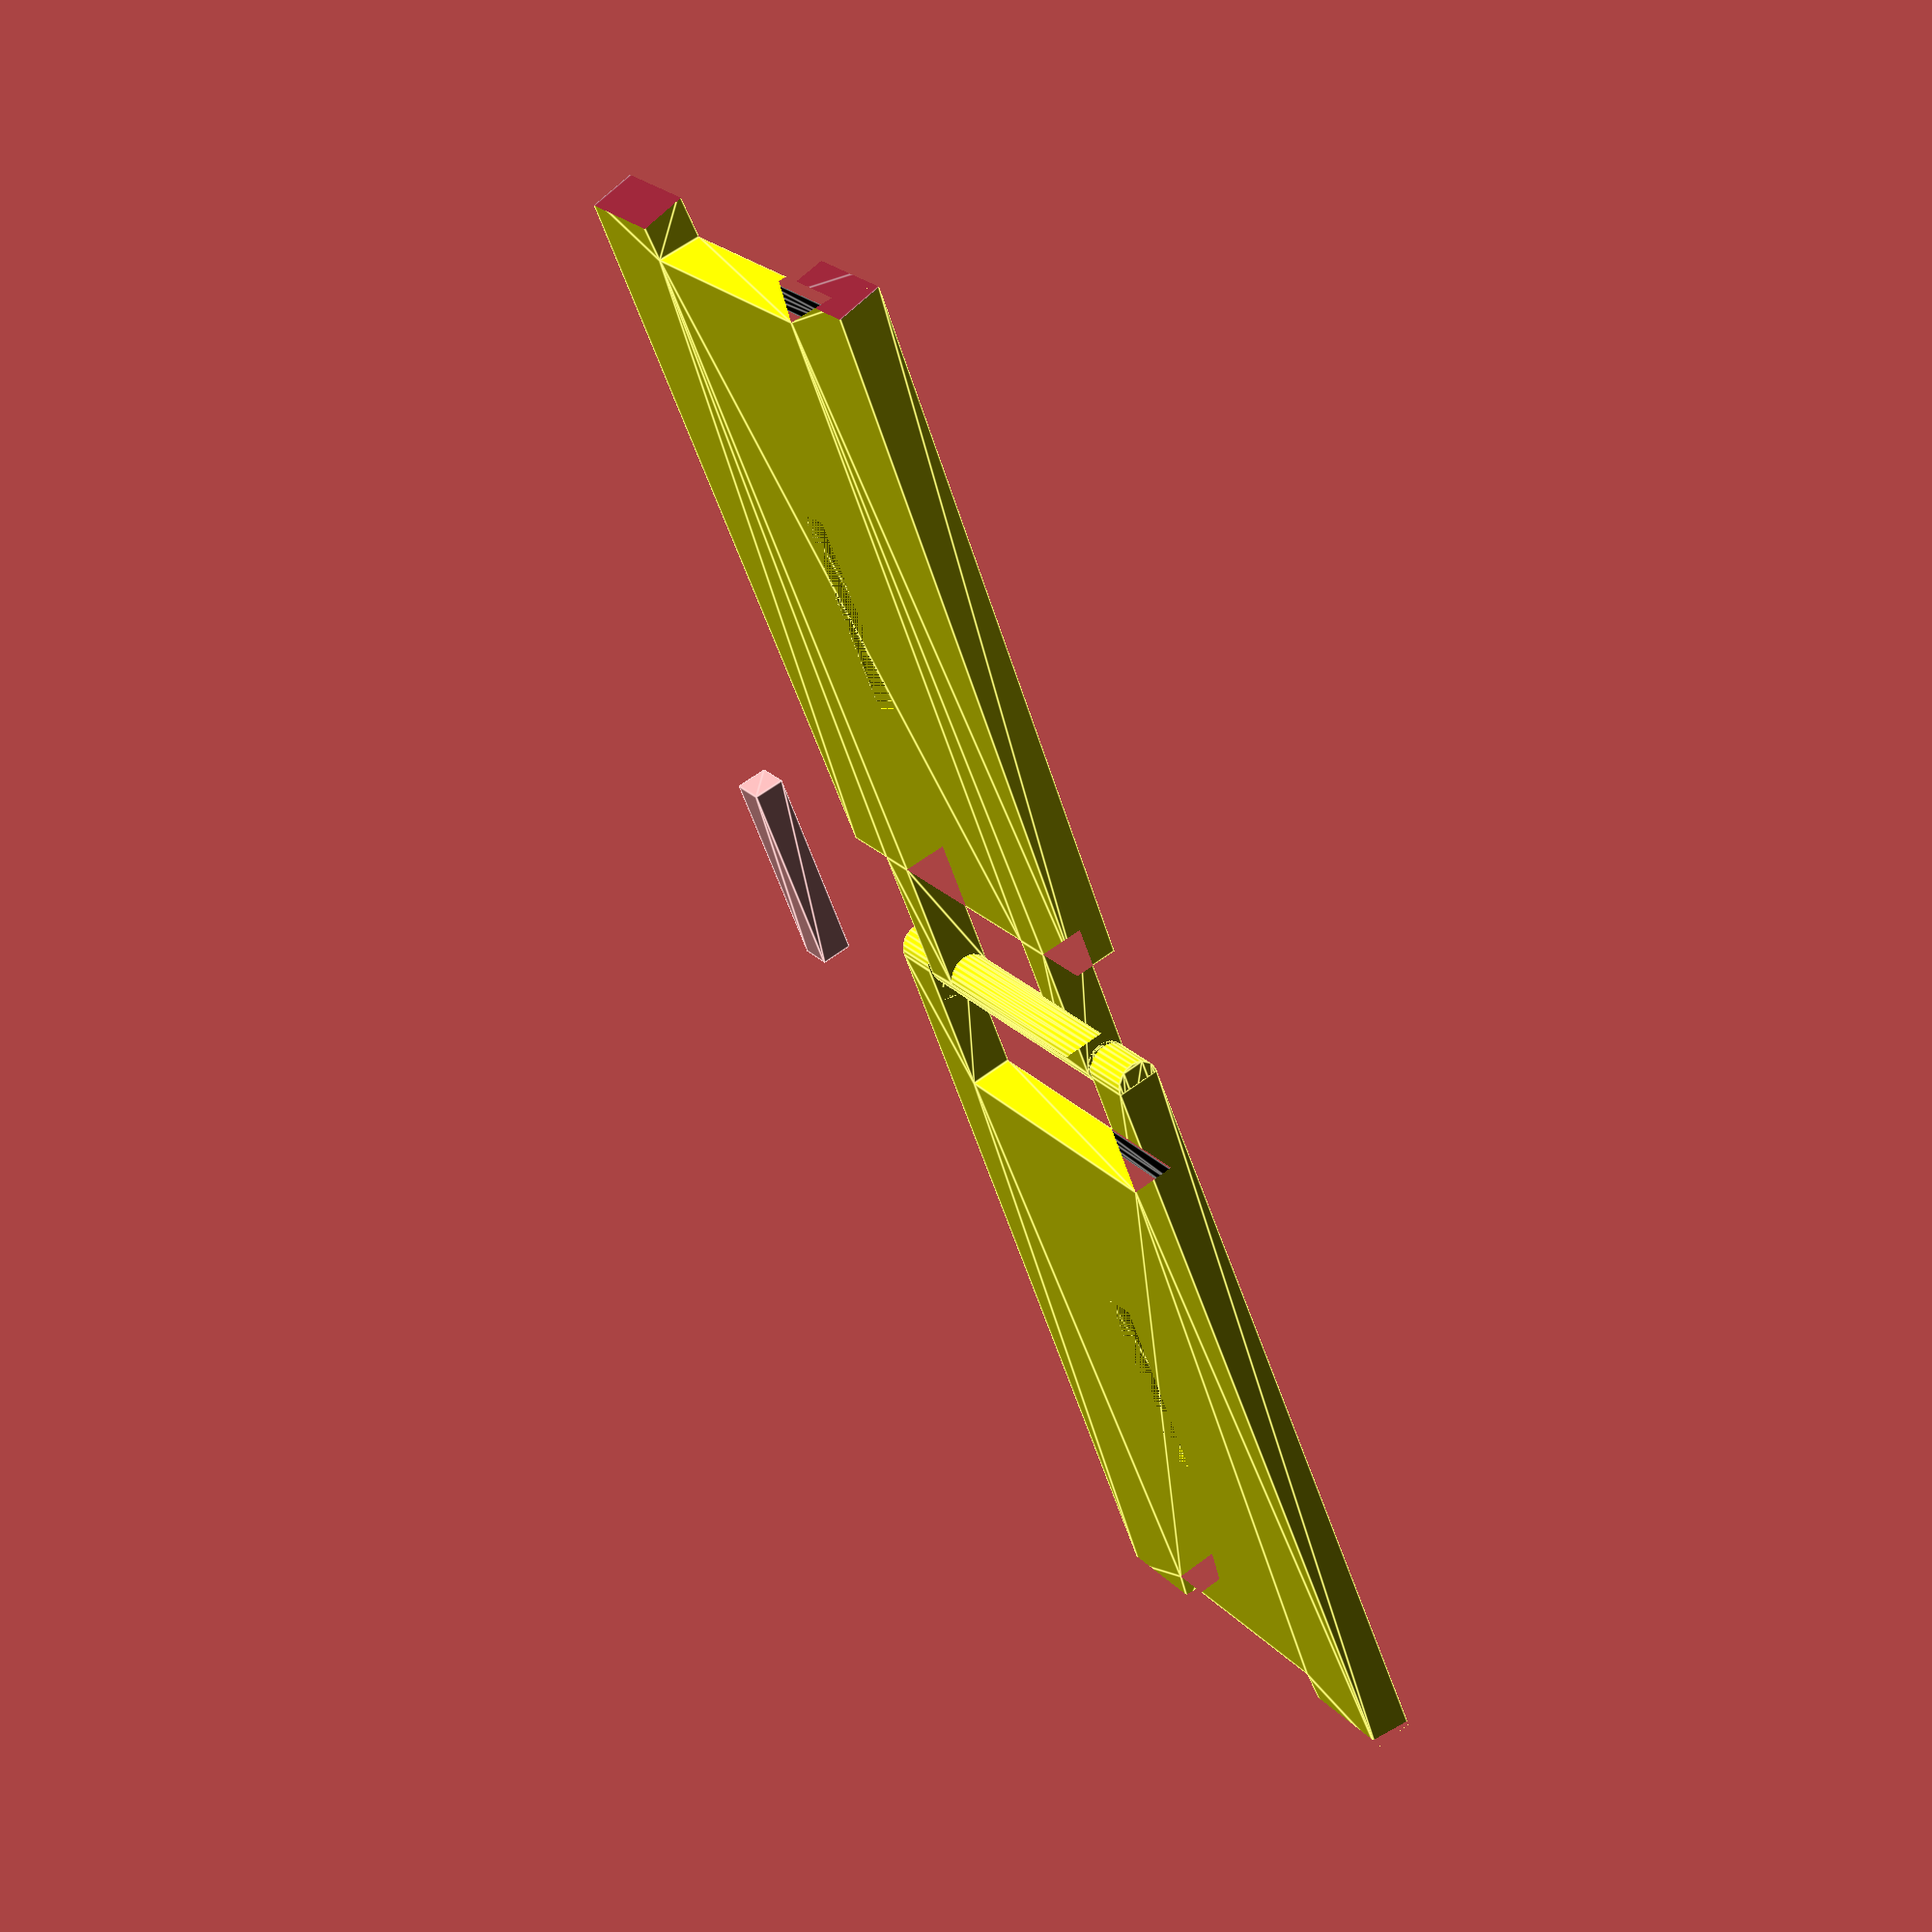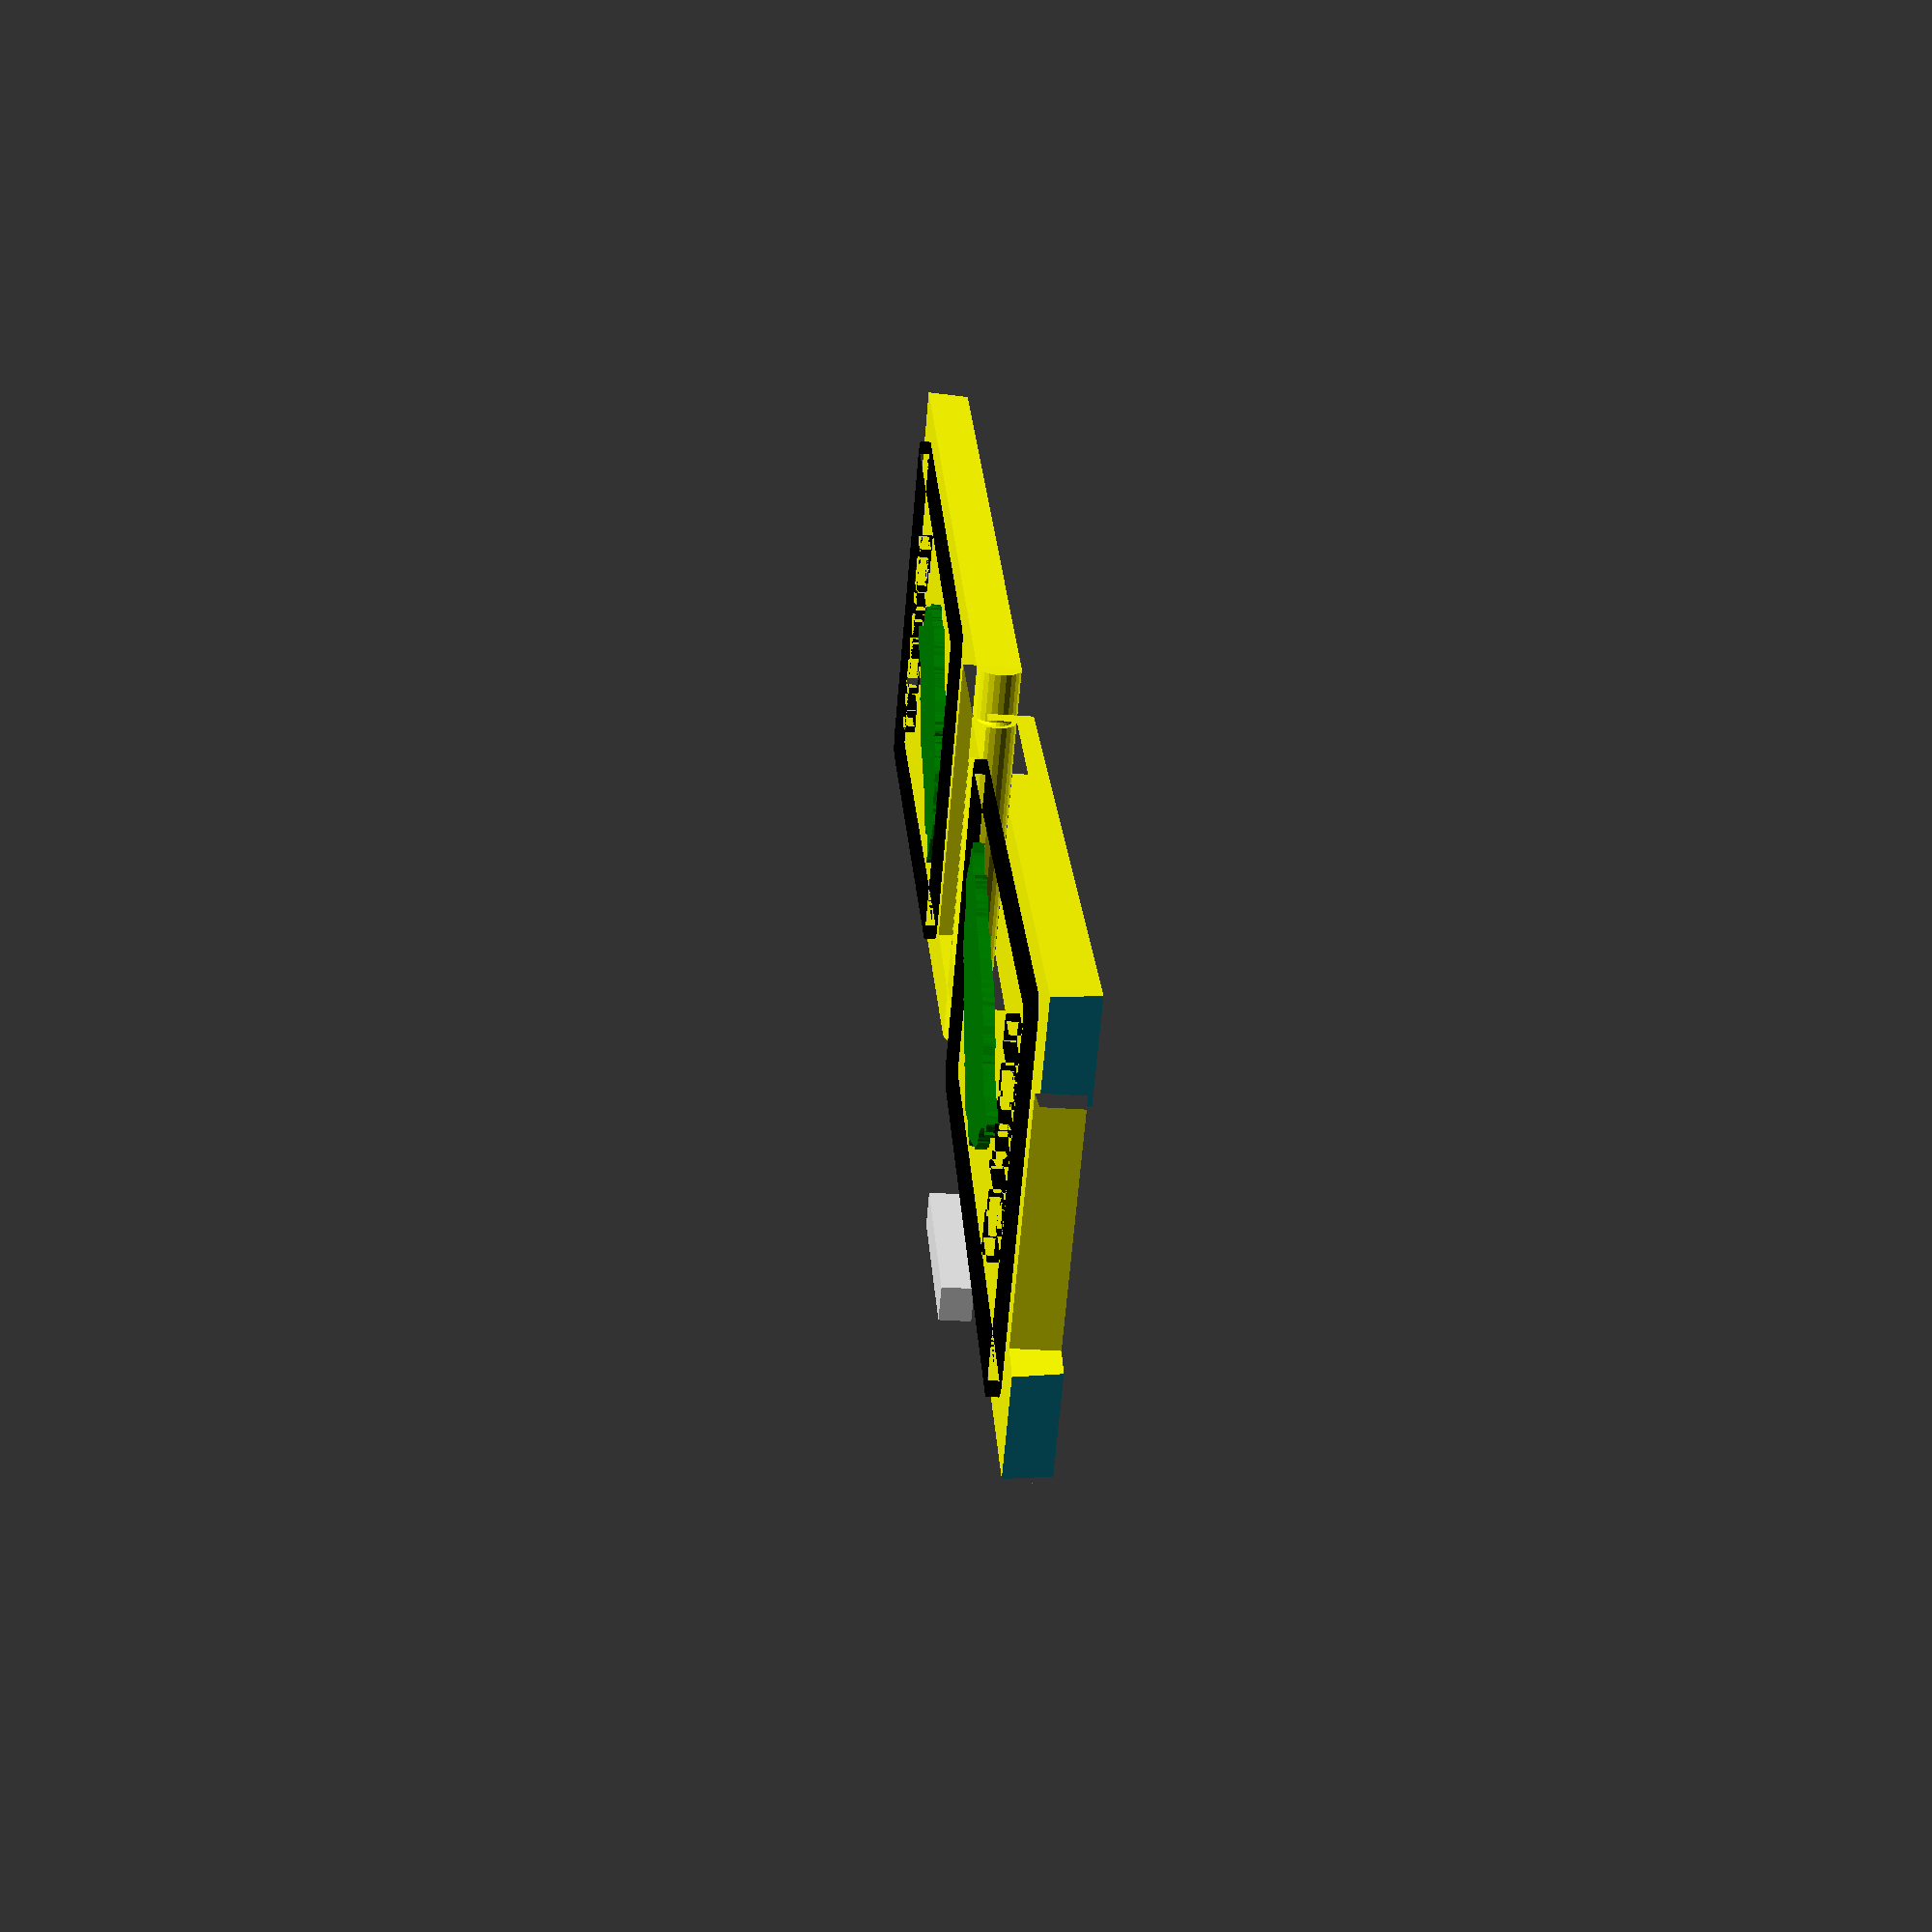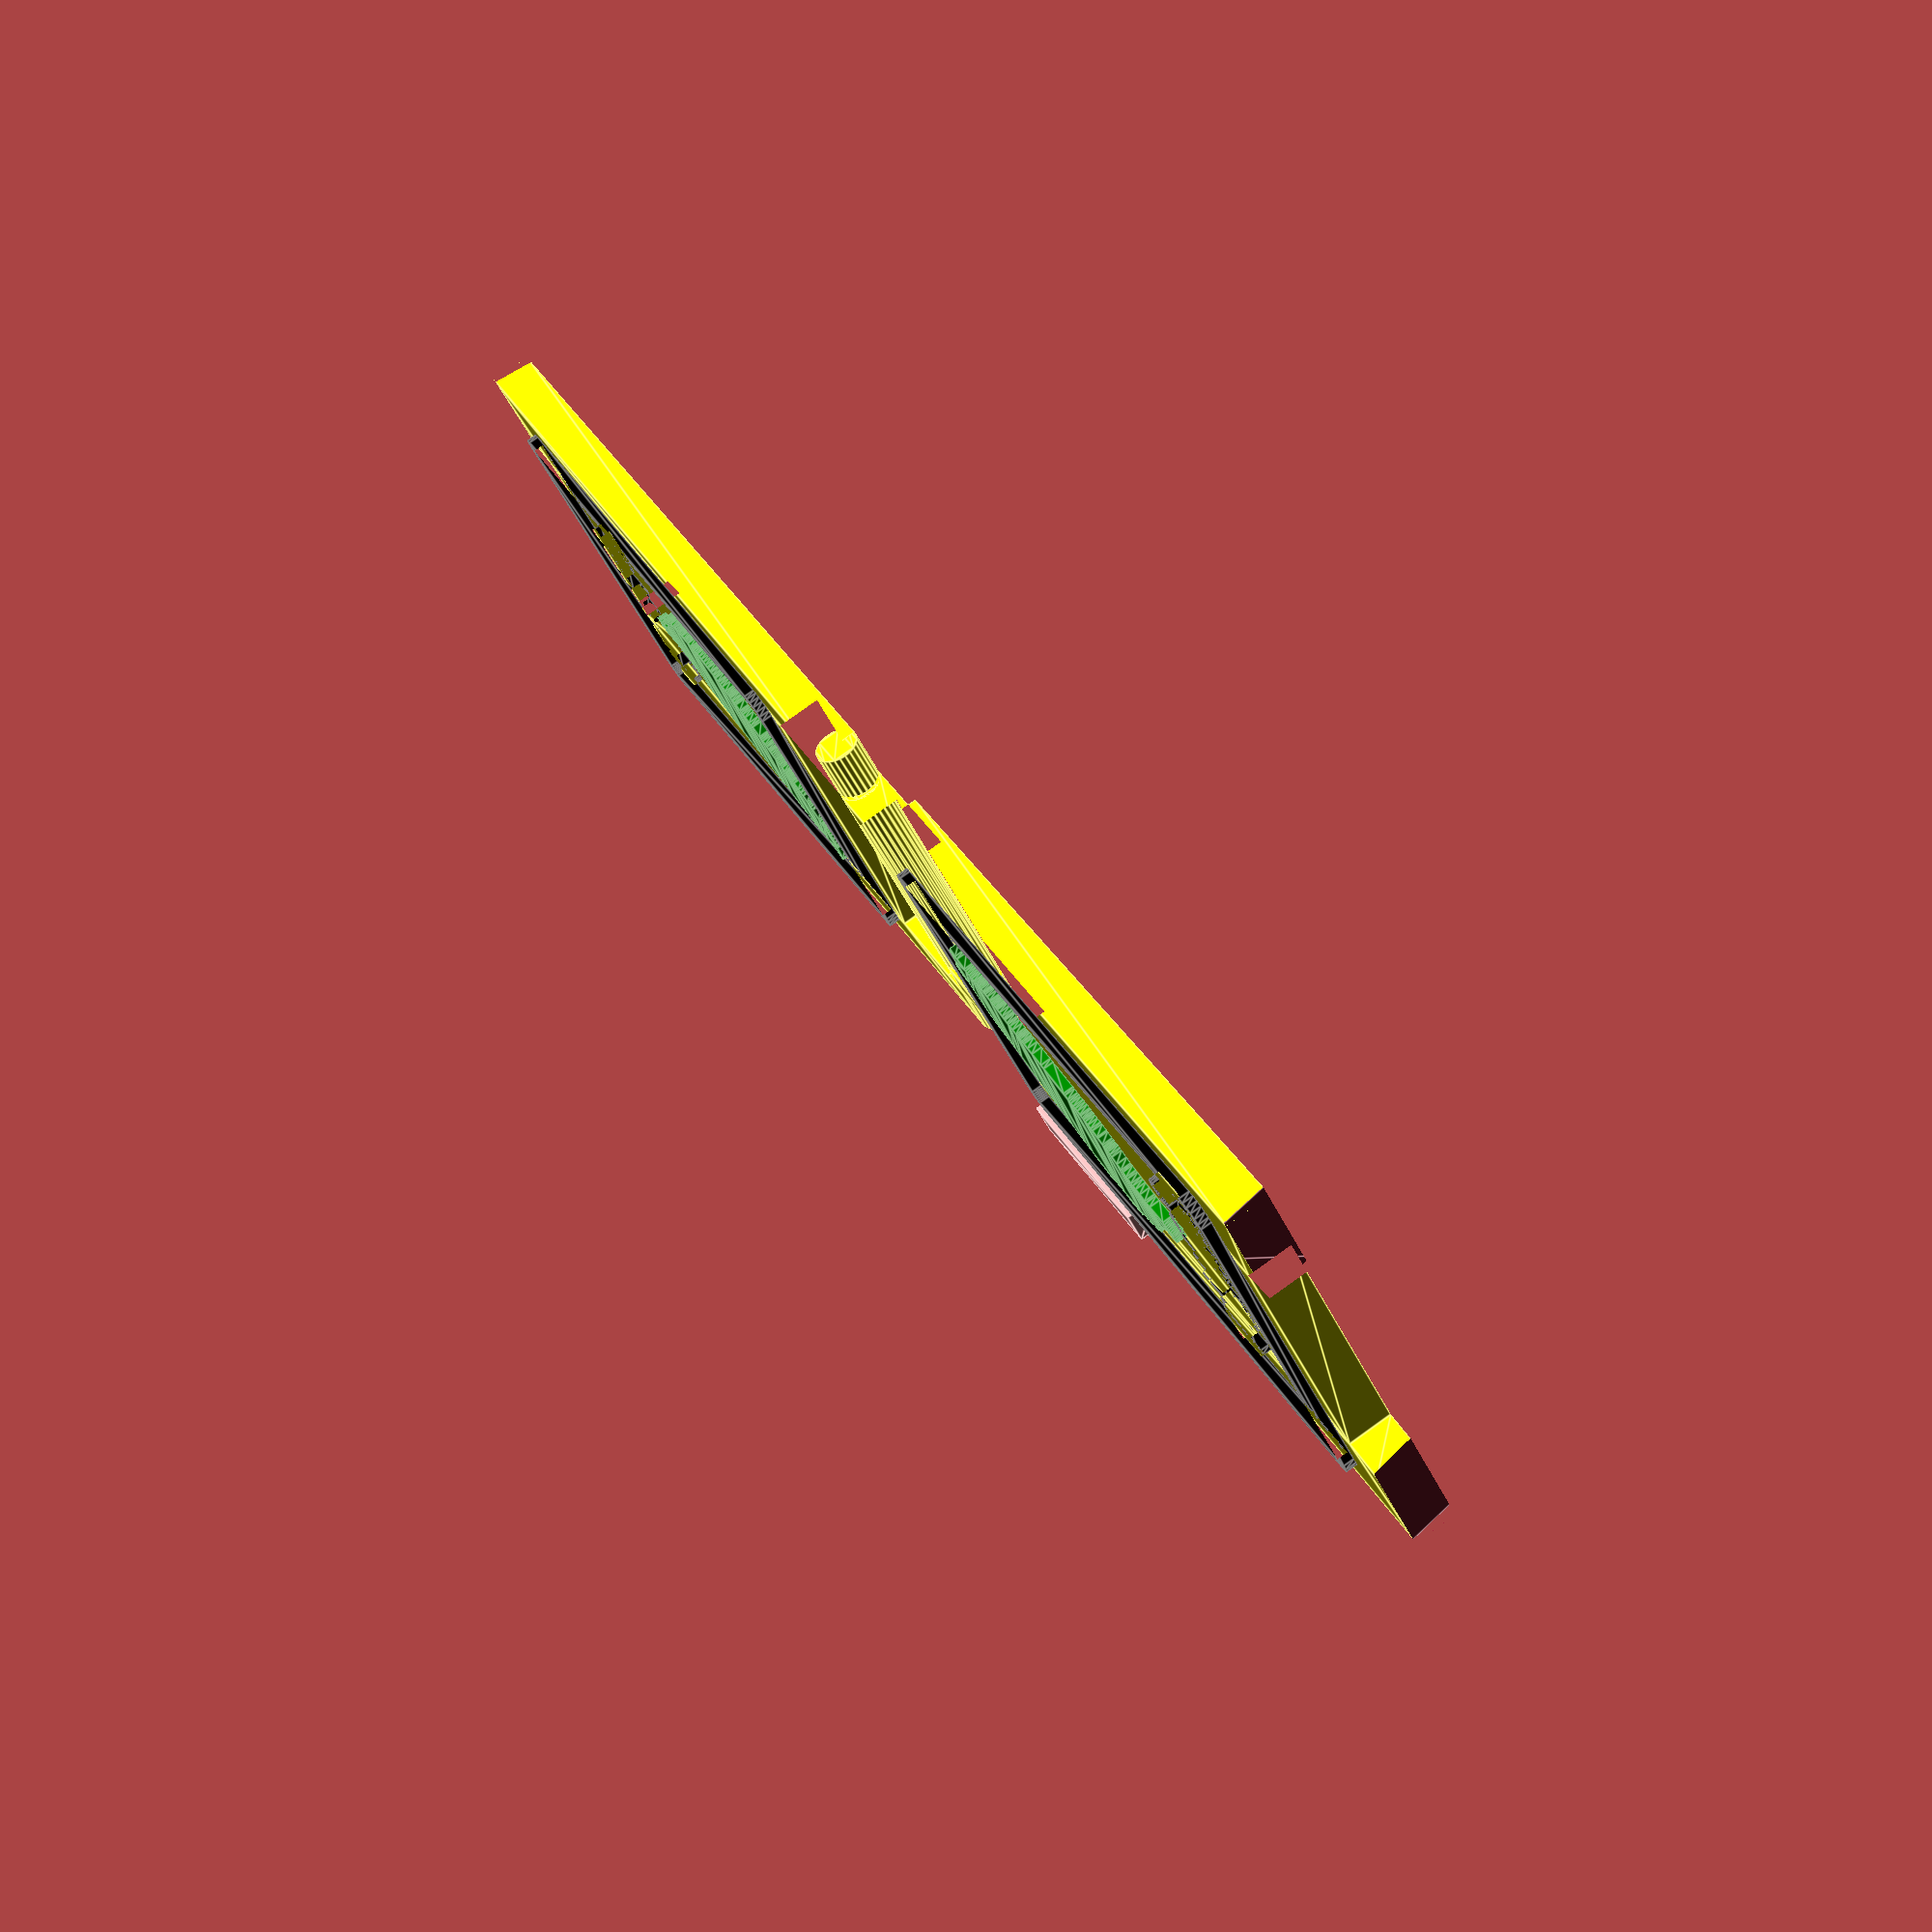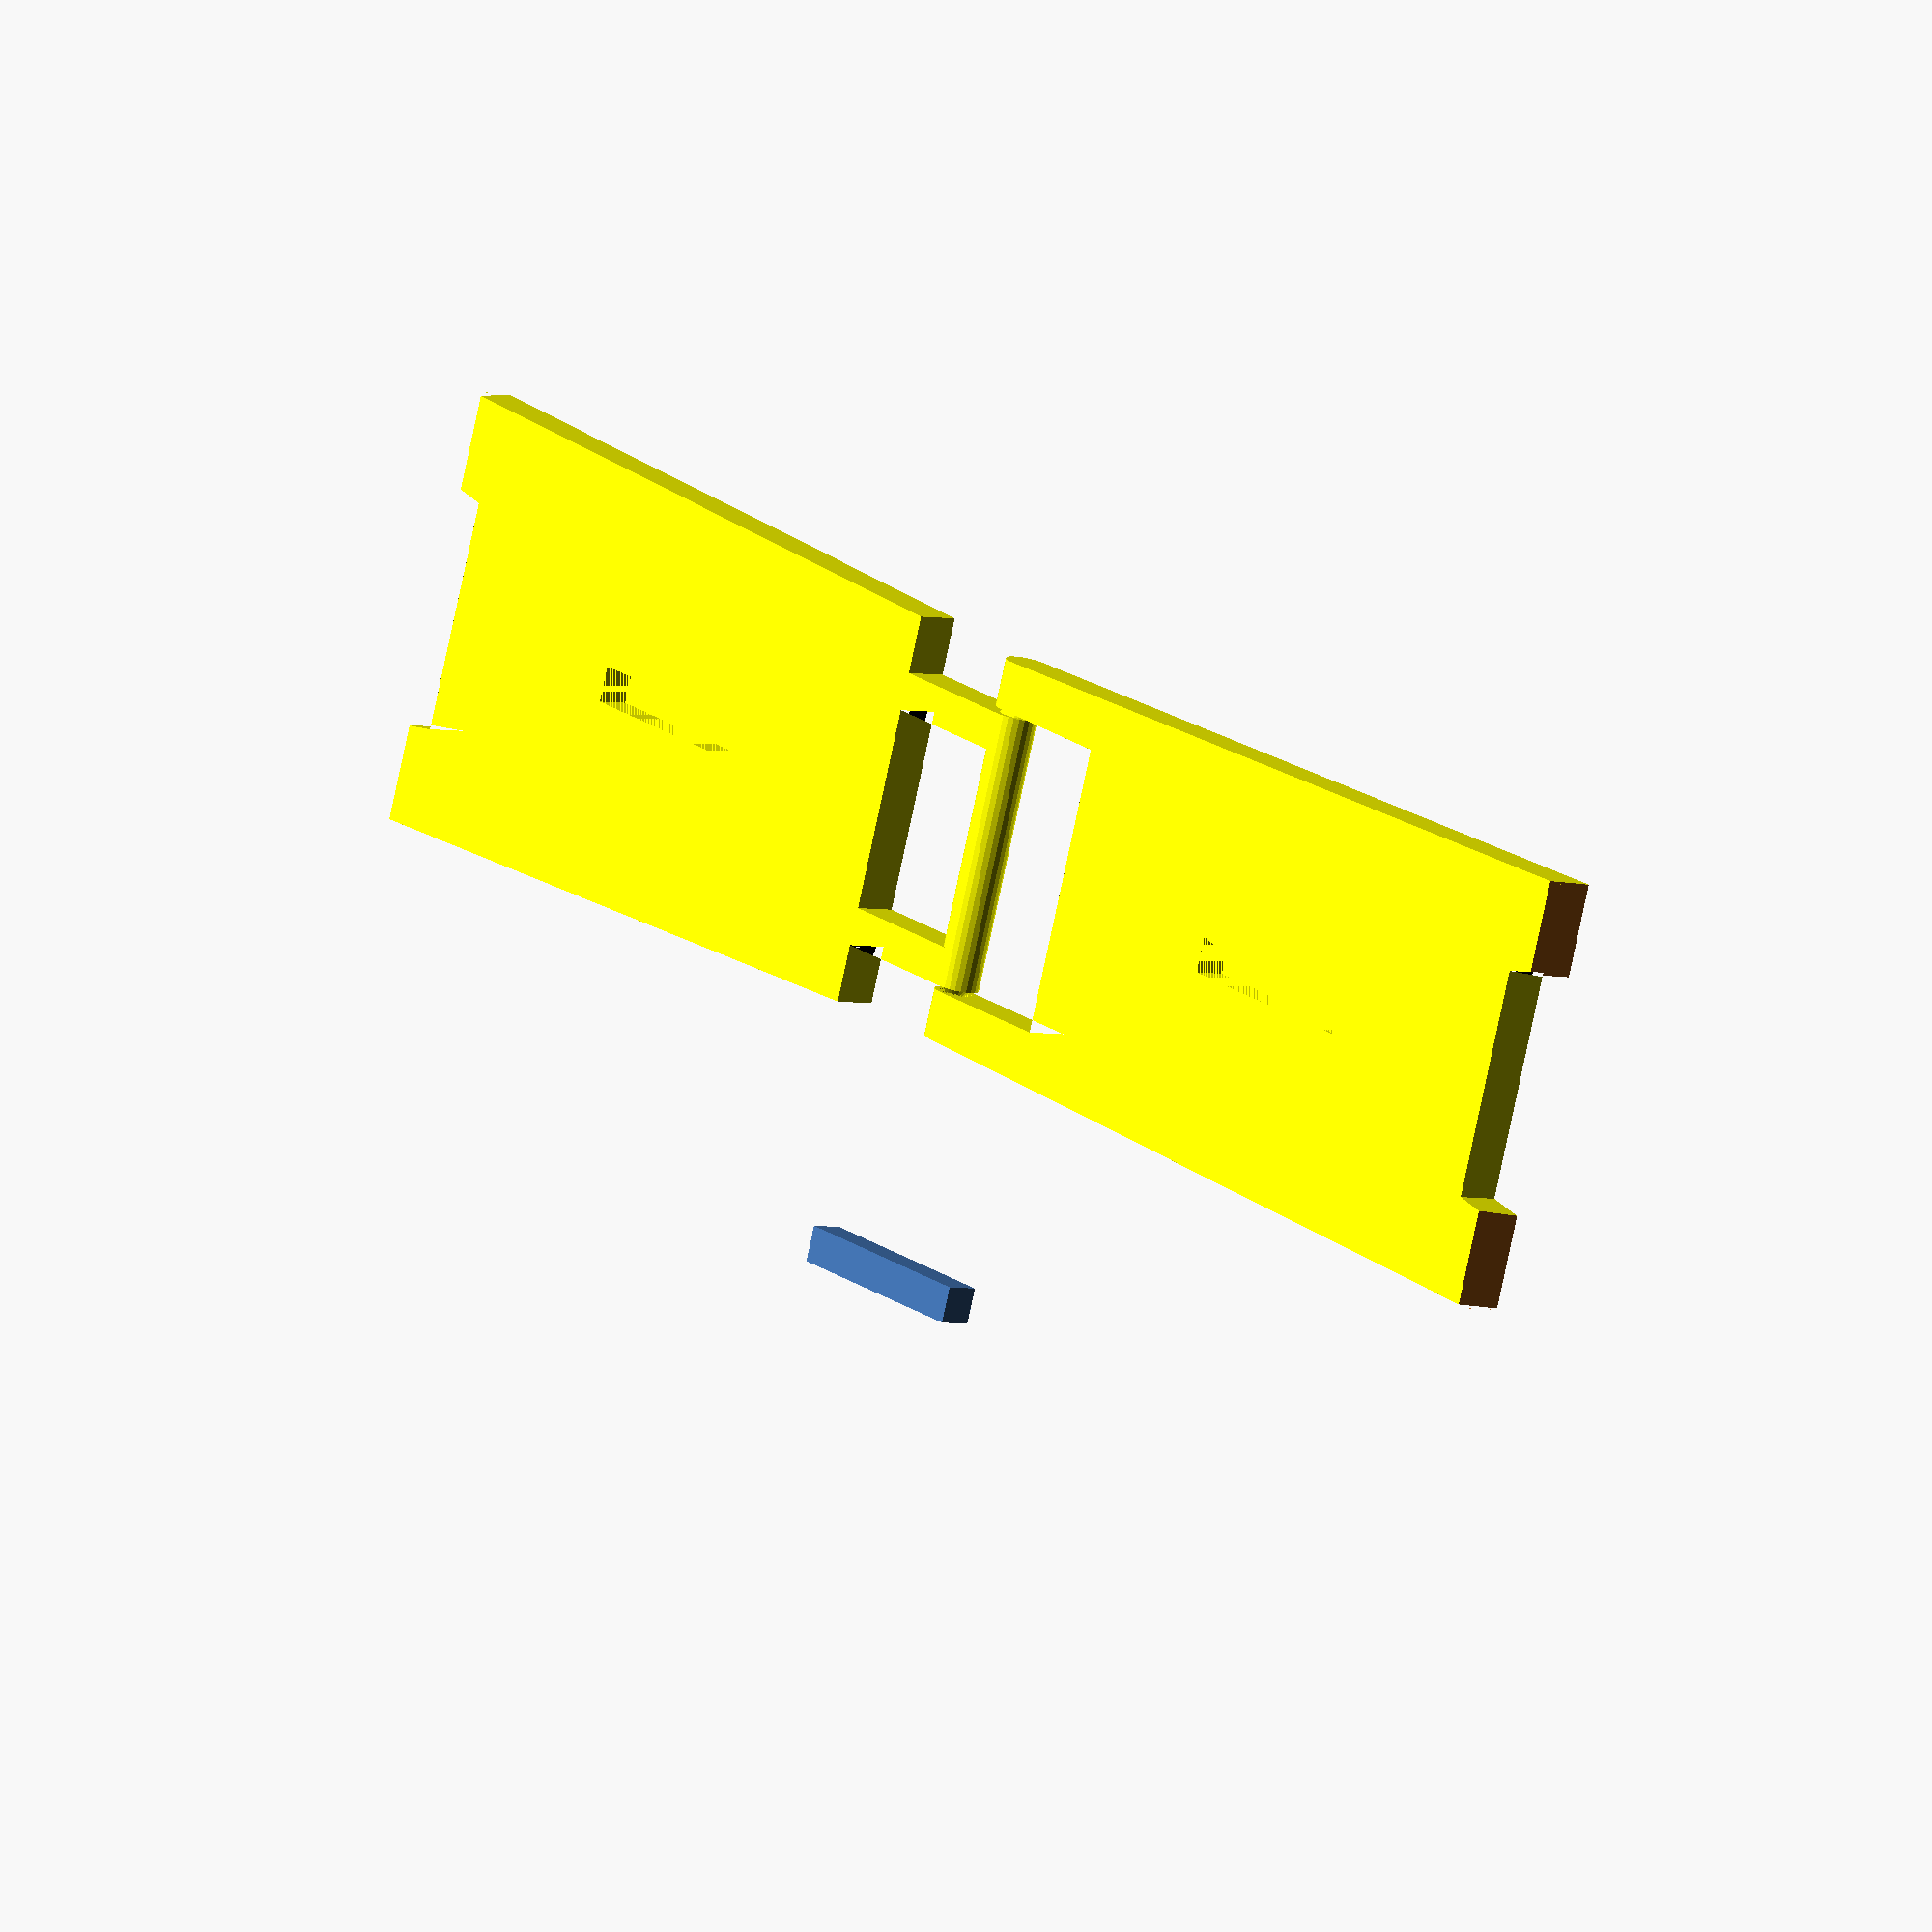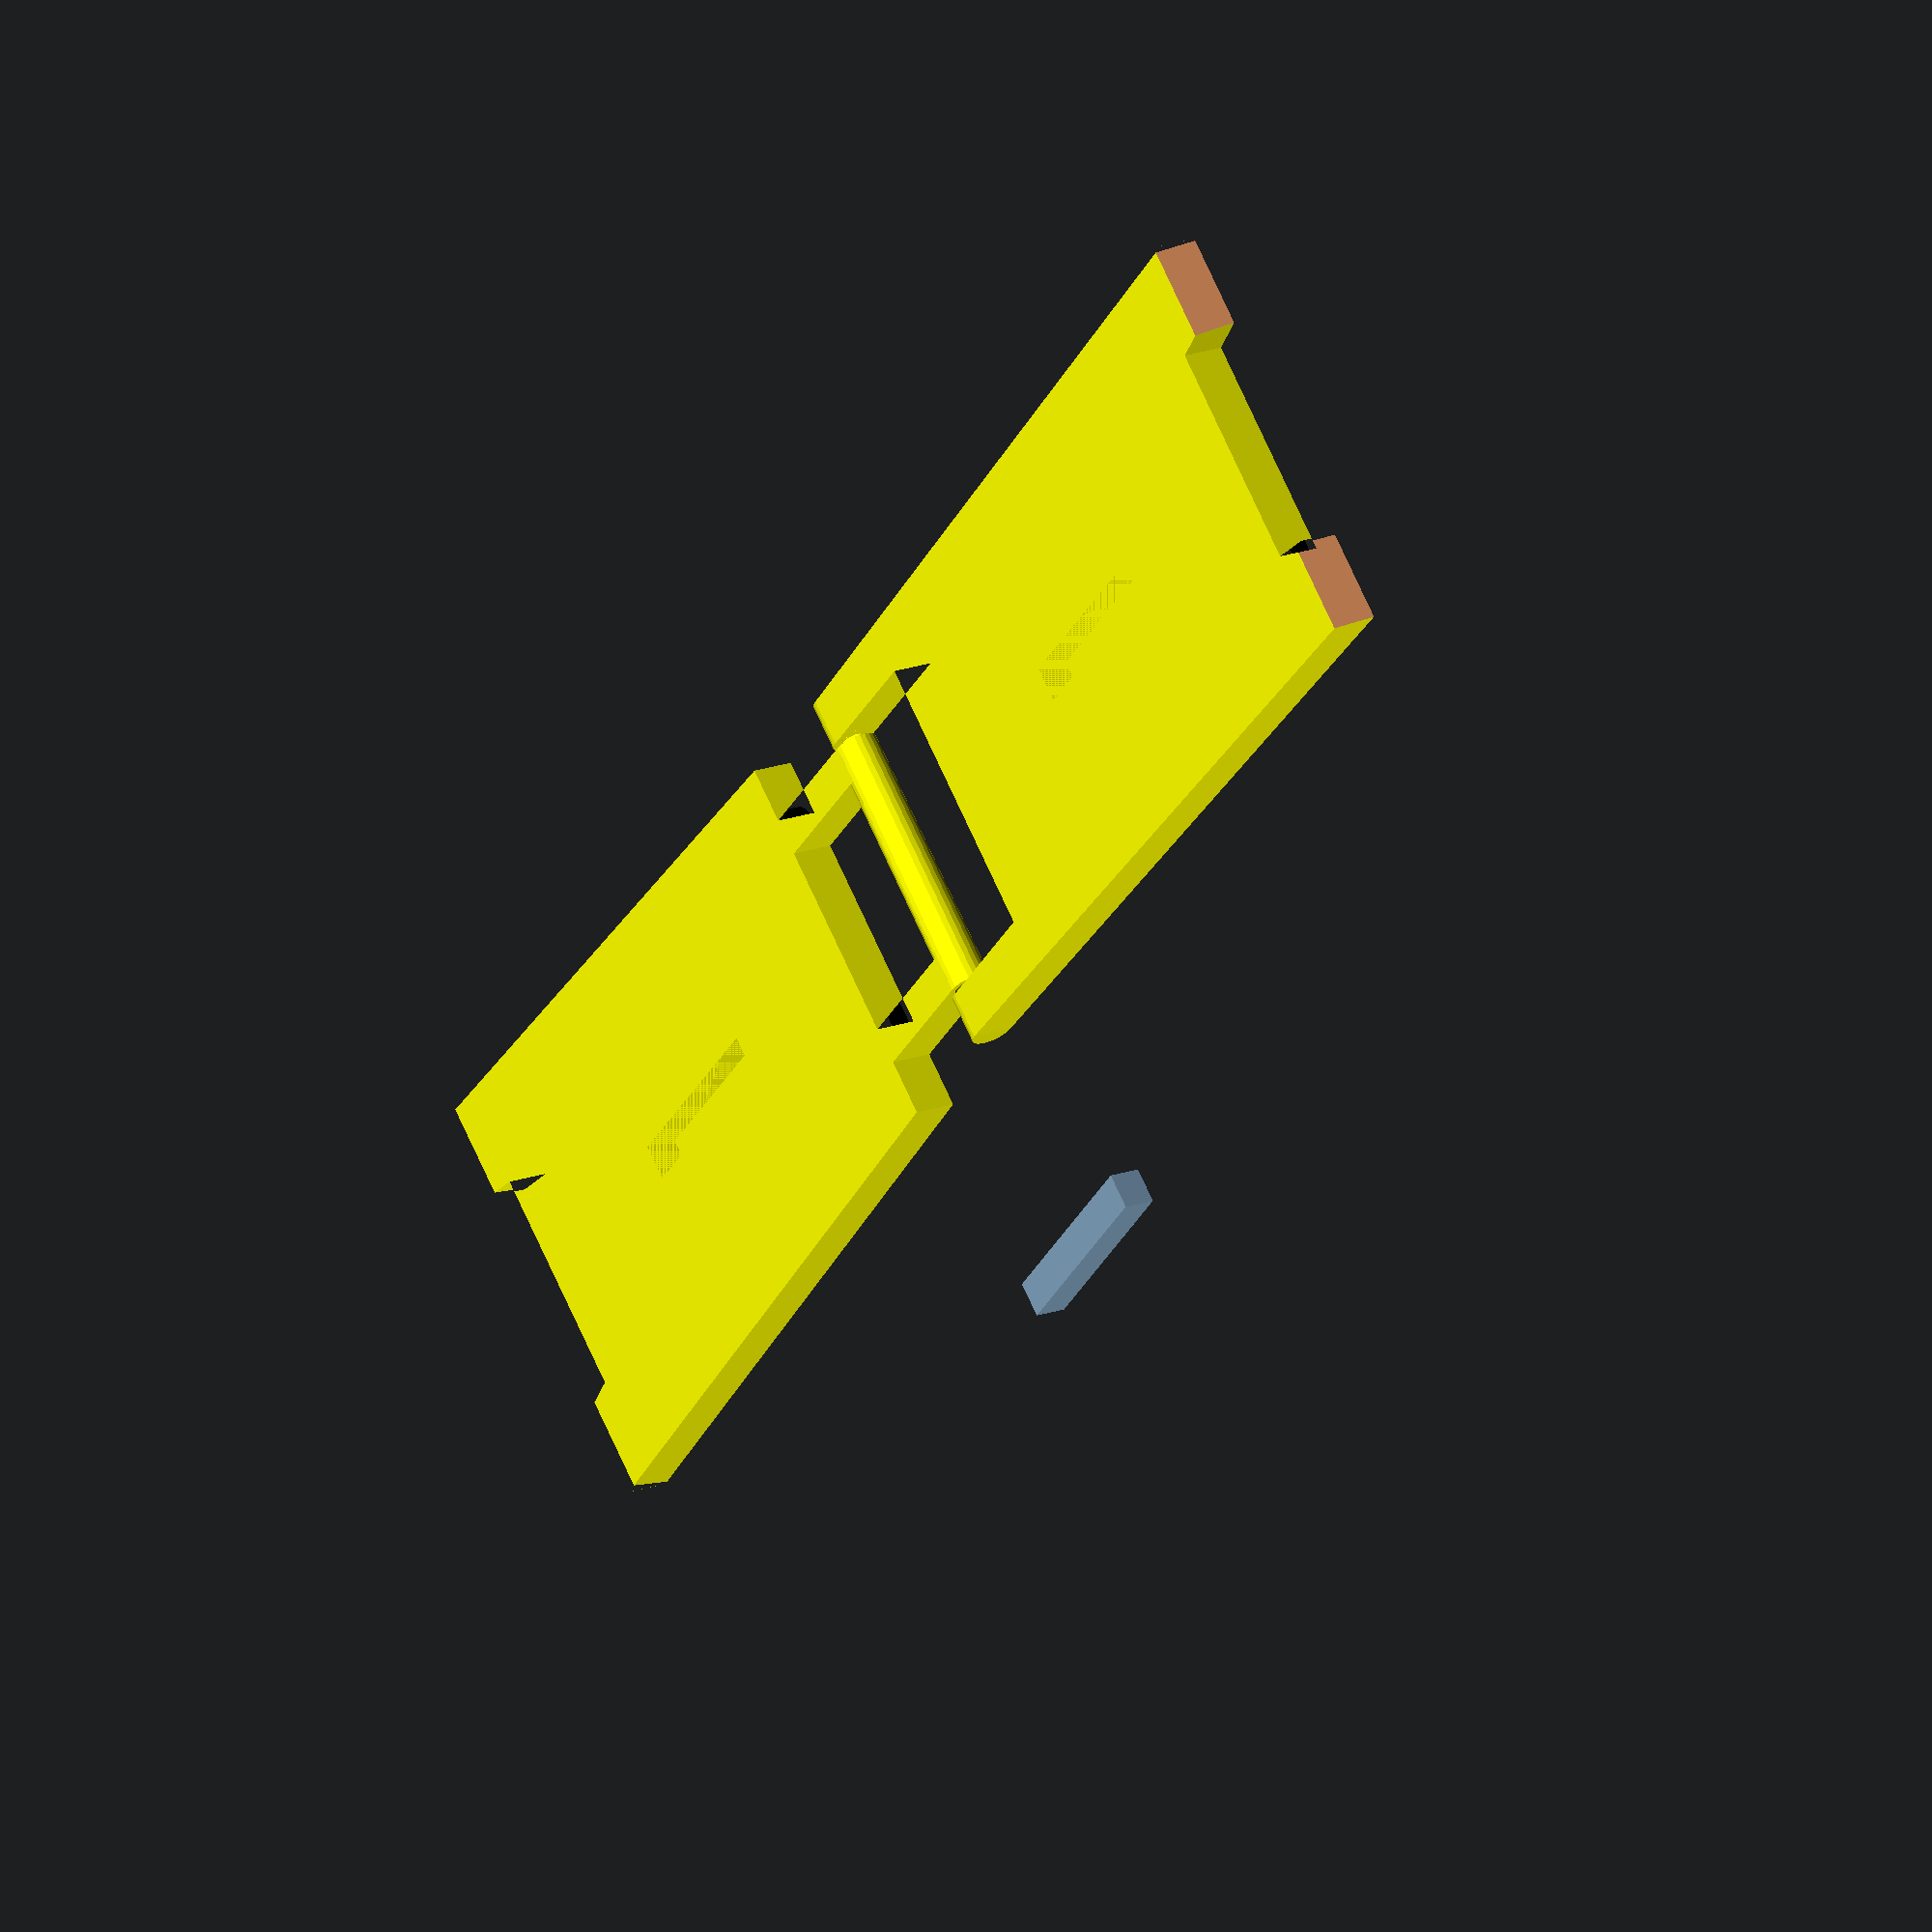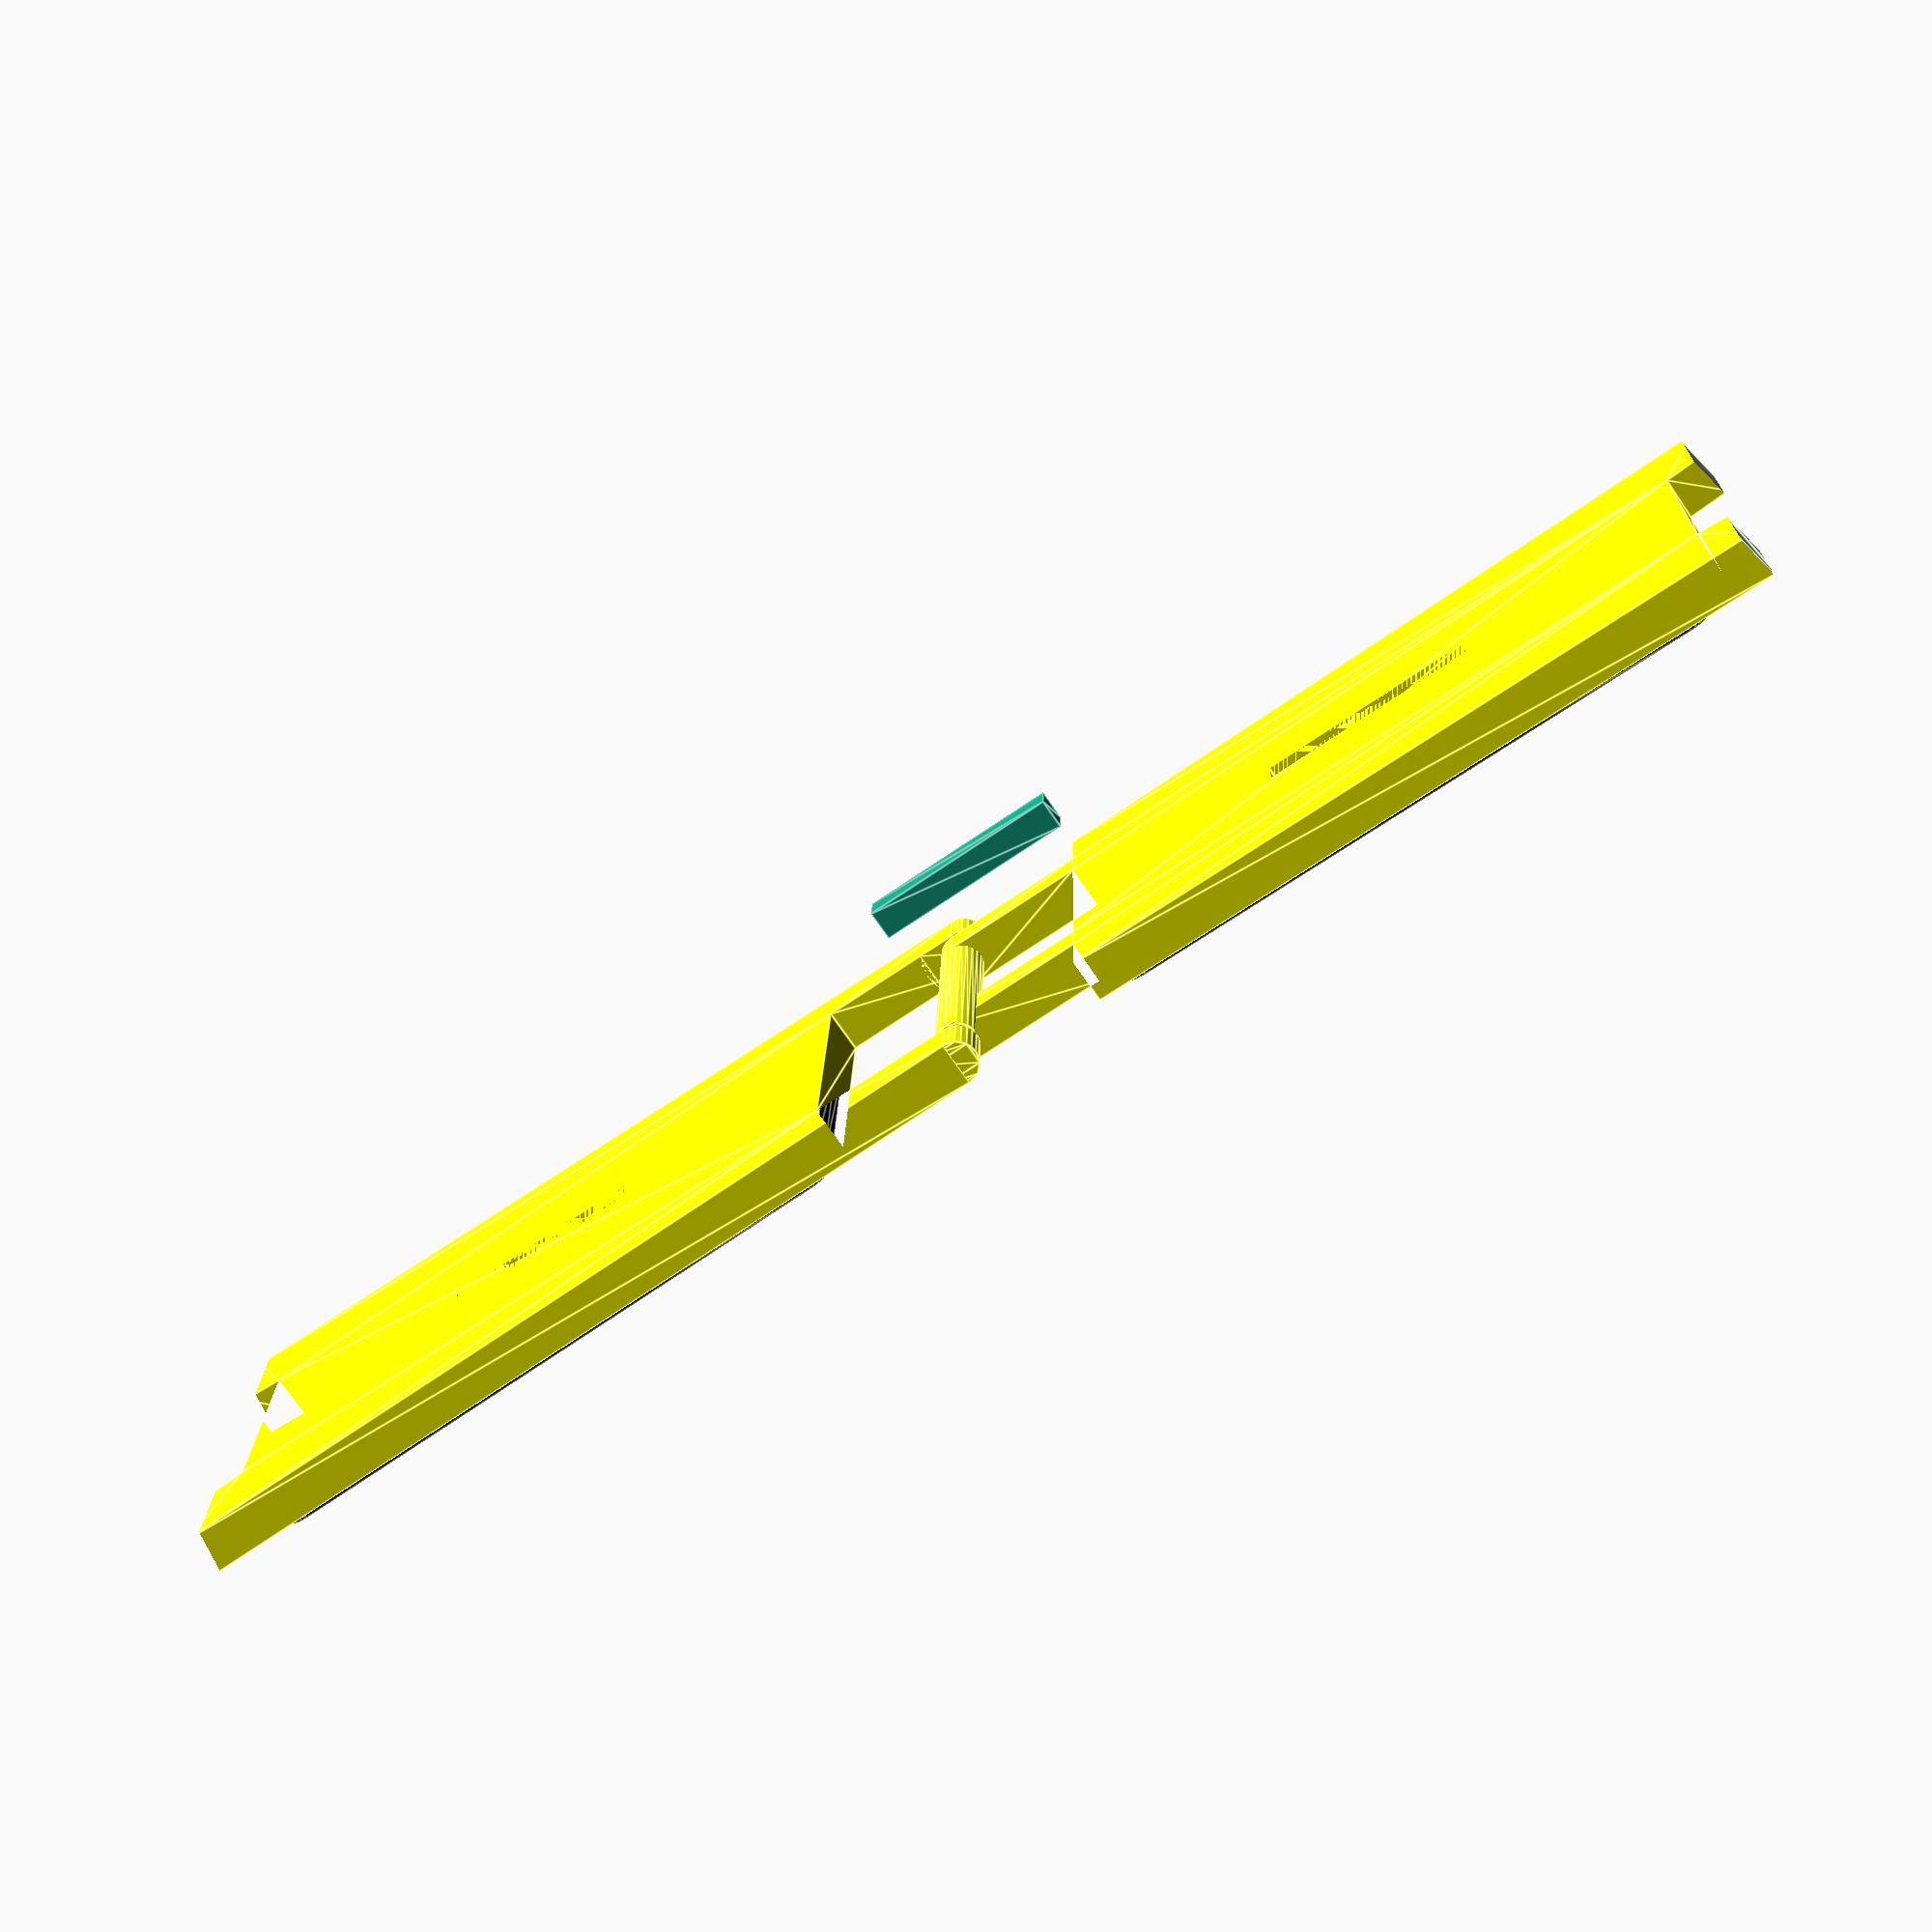
<openscad>
text = " Taiwan";
font = "Arial Black";
font_size = 5;
line_spacing = 7;

stand_width = 40;
stand_height = 80;
stand_thickness = 4;
joint_spacing = 1;

symbol_source = "DEFAULT"; // [DEFAULT, PNG, UNICODE]

/* [FOR PNG SYMBOL] */
symbol_png = ""; // [image_surface:100x100]

/* [FOR UNICODE SYMBOL] */
symbol_unicode = "X";  
symbol_font = "Webdings";
symbol_font_size = 20;

/**
* shape_taiwan.scad
*
* Returns shape points of Taiwan.
* They can be used with xxx_extrude modules of dotSCAD.
* The shape points can be also used with the built-in polygon module. 
* 
* @copyright Justin Lin, 2017
* @license https://opensource.org/licenses/lgpl-3.0.html
*
* @see https://openhome.cc/eGossip/OpenSCAD/lib-shape_taiwan.html
*
**/

function shape_taiwan(h) = [[3.857235,6.240775],[3.790195,6.257785],[3.735955,6.262885],[3.628068,6.245875],[3.595808,6.260195],[3.554288,6.323865],[3.516978,6.457102],[3.507678,6.536102],[3.511878,6.582842],[3.539168,6.637082],[3.489808,6.669342],[2.782860,6.839047],[2.721800,6.861117],[2.697210,6.888317],[2.684410,6.902717],[2.628400,6.942717],[2.610630,6.962087],[2.610630,6.996957],[2.625870,7.021547],[2.642880,7.043527],[2.642880,7.055487],[2.610620,7.065677],[2.563960,7.060577],[2.522270,7.048787],[2.502810,7.041087],[2.448490,7.156471],[2.293188,7.371234],[2.224378,7.425554],[2.056442,7.442484],[1.886737,7.405094],[1.739014,7.328794],[1.637949,7.238004],[1.588680,7.149744],[1.556592,7.070744],[1.544632,7.055504],[1.514903,7.041104],[1.485258,7.018954],[1.536576,6.972504],[1.588252,6.929094],[1.630956,6.862814],[1.665236,6.770334],[1.630956,6.862814],[1.613483,6.803874],[1.577574,6.837214],[1.539493,6.891164],[1.485255,6.873934],[1.438512,6.873934],[1.403813,6.866234],[1.374084,6.851744],[1.280683,6.772824],[1.206821,6.745704],[0.723984,6.656594],[0.586451,6.607414],[0.515200,6.570944],[0.458435,6.521674],[0.393838,6.479224],[0.108666,6.388434],[-0.002506,6.292504],[-0.110307,6.166930],[-0.278327,5.897845],[-0.312266,5.804525],[-0.322462,5.760475],[-0.319942,5.740765],[-0.359780,5.728045],[-0.398773,5.694105],[-0.431113,5.649215],[-0.443073,5.605085],[-0.453170,5.545625],[-0.477762,5.514295],[-0.504966,5.481955],[-0.527025,5.437905],[-0.511698,5.403035],[-0.499737,5.375915],[-0.499737,5.348715],[-0.511683,5.324125],[-0.544022,5.280075],[-0.630518,5.105233],[-0.652506,5.021183],[-0.709523,4.994063],[-0.721317,4.965173],[-0.751047,4.878513],[-0.807895,4.819223],[-0.849502,4.763133],[-0.835106,4.679163],[-0.945350,4.701233],[-1.031930,4.676643],[-1.103181,4.624763],[-1.166852,4.558563],[-1.187240,4.521253],[-1.206789,4.479813],[-1.236433,4.447553],[-1.339268,4.417823],[-1.364617,4.376213],[-1.388443,4.280373],[-1.477465,4.119932],[-1.514775,4.034192],[-1.526736,3.933212],[-1.556382,3.871222],[-1.873894,3.521621],[-1.923078,3.437571],[-1.967211,3.284795],[-2.110553,3.038618],[-2.152244,2.849458],[-2.187028,2.750918],[-2.238738,2.708638],[-2.248098,2.656758],[-2.433130,2.442837],[-2.474820,2.403927],[-2.489980,2.361477],[-2.496810,2.206174],[-2.517270,2.159514],[-2.595258,2.098284],[-2.613115,2.055834],[-2.622375,2.009260],[-2.647053,1.987280],[-2.681835,1.972793],[-2.719147,1.945587],[-2.765889,1.901371],[-2.807410,1.827678],[-2.895759,1.580743],[-2.960103,1.462665],[-3.001707,1.342230],[-3.033963,1.299783],[-3.142610,1.194507],[-3.162234,1.149449],[-3.186829,1.041731],[-3.211421,0.994987],[-3.297915,0.928032],[-3.309876,0.906048],[-3.325036,0.864443],[-3.421048,0.738702],[-3.437974,0.692212],[-3.474525,0.558807],[-3.544093,0.411083],[-3.625533,0.283068],[-3.694342,0.142925],[-3.724072,-0.047077],[-3.716342,-0.135425],[-3.674737,-0.317847],[-3.659482,-0.475761],[-3.623015,-0.539348],[-3.610290,-0.588533],[-3.625545,-0.628538],[-3.649371,-0.659782],[-3.657031,-0.687068],[-3.610289,-0.709975],[-3.610289,-0.738780],[-3.640019,-0.795629],[-3.575422,-0.918676],[-3.640019,-1.128469],[-3.654343,-1.140261],[-3.679021,-1.147841],[-3.679021,-1.147841],[-3.625532,-1.189442],[-3.595888,-1.204600],[-3.583163,-1.251343],[-3.605151,-1.243763],[-3.647598,-1.287811],[-3.684065,-1.344743],[-3.681625,-1.371861],[-3.721377,-1.382049],[-3.745972,-1.409251],[-3.797852,-1.544257],[-3.804582,-1.581567],[-3.817307,-1.611212],[-3.849563,-1.655259],[-3.876767,-1.709581],[-3.866501,-1.758935],[-3.847139,-1.808119],[-3.834343,-1.866652],[-3.853967,-1.906657],[-3.896328,-1.918449],[-3.935323,-1.940517],[-3.945517,-2.002504],[-3.903153,-2.051688],[-3.836870,-2.108458],[-3.836870,-2.108458],[-3.914521,-2.125253],[-3.924856,-2.167465],[-3.802098,-2.217177],[-3.780039,-2.241687],[-3.795366,-2.285987],[-3.841941,-2.302917],[-3.901401,-2.310517],[-3.945534,-2.332497],[-3.945534,-2.332497],[-3.909015,-2.389842],[-3.812282,-2.425988],[-3.748697,-2.453108],[-3.735901,-2.490418],[-3.610322,-2.512488],[-3.514395,-2.526978],[-3.497373,-2.605978],[-3.536452,-2.699208],[-3.610312,-2.751008],[-3.550853,-2.812998],[-3.521966,-2.867318],[-3.474548,-3.171944],[-3.462683,-3.201754],[-3.421078,-3.278054],[-3.410884,-3.312924],[-3.391356,-3.332374],[-3.371827,-3.347614],[-3.361728,-3.367234],[-3.366698,-3.403534],[-3.391374,-3.458024],[-3.391374,-3.504684],[-3.376047,-3.573324],[-3.304796,-3.728795],[-3.228491,-3.847546],[-3.186887,-3.933196],[-3.164732,-4.022386],[-3.181754,-4.086056],[-3.214010,-4.157226],[-3.189418,-4.228476],[-3.137705,-4.293156],[-2.997562,-4.423698],[-2.916122,-4.514578],[-2.856746,-4.625749],[-2.834591,-4.738605],[-2.834591,-4.738605],[-2.844781,-4.765724],[-2.642820,-4.921195],[-2.608122,-4.921195],[-2.580835,-4.911005],[-2.556243,-4.908305],[-2.512194,-4.928765],[-2.477327,-4.950745],[-2.403550,-5.014415],[-2.332216,-5.061155],[-2.176913,-5.134845],[-2.110630,-5.179905],[-2.100531,-5.199445],[-2.086040,-5.258065],[-2.068183,-5.268085],[-2.051256,-5.273285],[-2.001988,-5.302935],[-1.876413,-5.401475],[-1.844157,-5.445525],[-1.778044,-5.595775],[-1.693992,-5.701809],[-1.666872,-5.746109],[-1.359635,-6.536942],[-1.368995,-6.583512],[-1.406305,-6.638002],[-1.415565,-6.684662],[-1.415565,-6.849145],[-1.423225,-6.901025],[-1.423225,-6.930755],[-1.415565,-6.969915],[-1.329997,-7.110732],[-1.349454,-7.218450],[-1.346924,-7.253150],[-1.289990,-7.299890],[-1.239206,-7.315220],[-1.201810,-7.277830],[-1.196750,-7.176849],[-1.073620,-7.206579],[-0.953101,-7.260899],[-0.849593,-7.339819],[-0.778259,-7.442484],[-0.775729,-7.354134],[-0.795186,-7.214159],[-0.797786,-7.086059],[-0.736641,-7.029129],[-0.685014,-6.990139],[-0.645009,-6.898509],[-0.620417,-6.785653],[-0.637343,-5.770625],[-0.612751,-5.521921],[-0.590692,-5.435341],[-0.443136,-5.179899],[-0.371802,-4.923616],[-0.341989,-4.733445],[-0.290360,-4.642825],[-0.167230,-4.487353],[-0.128151,-4.411053],[-0.046711,-4.203955],[-0.014539,-4.162345],[0.027066,-4.142975],[0.191803,-3.960385],[0.441265,-3.795649],[0.515127,-3.726079],[0.588904,-3.632849],[0.620320,-3.581049],[0.640788,-3.531699],[0.643228,-3.487569],[0.633124,-3.391729],[0.640794,-3.351889],[0.689979,-3.293359],[0.903900,-3.113378],[0.923353,-3.070928],[1.083626,-2.845217],[1.116050,-2.753417],[1.162624,-2.554067],[1.233959,-2.423440],[1.261161,-2.335180],[1.278091,-2.300310],[1.310347,-2.266370],[1.384209,-2.212130],[1.416381,-2.179870],[1.490243,-2.027009],[1.504640,-1.879352],[1.502120,-1.724049],[1.526711,-1.549375],[1.558967,-1.455890],[1.598972,-1.379418],[1.706690,-1.236159],[1.741473,-1.160444],[1.982428,0.226167],[2.056374,0.376416],[2.181947,0.989965],[2.277877,1.253155],[2.329587,1.501858],[2.334687,1.601070],[2.347407,1.654466],[2.401727,1.743656],[2.421177,1.797978],[2.418777,1.847247],[2.406057,1.869143],[2.383907,1.883630],[2.361757,1.918497],[2.334727,1.999938],[2.332127,2.071360],[2.354197,2.137470],[2.467980,2.304731],[2.512030,2.492208],[2.556250,2.585528],[2.593560,2.622838],[2.699678,2.699228],[2.711468,2.721378],[2.699678,2.753638],[2.721748,2.784968],[2.792998,2.841898],[2.891448,2.975135],[2.980638,3.060784],[3.000088,3.098174],[3.000088,3.115185],[2.987368,3.137164],[2.972968,3.159234],[2.960248,3.174564],[2.945758,3.201684],[2.953458,3.221135],[2.967858,3.240755],[2.978048,3.267785],[2.984848,3.363795],[2.997568,3.412974],[3.017018,3.447754],[3.034118,3.489355],[3.027318,3.595473],[3.031518,3.644743],[3.140079,3.767706],[3.233479,3.824636],[3.273319,3.861105],[3.265719,3.903556],[3.238519,3.945166],[3.226729,3.989295],[3.233429,4.029045],[3.325149,4.080845],[3.339549,4.166585],[3.317479,4.267581],[3.278399,4.344051],[3.305599,4.363502],[3.347119,4.376222],[3.375256,4.386492],[3.411090,4.397932],[3.398688,4.425132],[3.325137,4.425408],[3.226687,4.487398],[3.172367,4.583238],[3.169767,4.706357],[3.191917,4.767497],[3.194317,4.829397],[3.142607,5.066241],[3.140007,5.179086],[3.147807,5.297090],[3.172397,5.415827],[3.206337,5.519432],[3.253837,5.593292],[3.541528,5.940365],[3.625578,6.014315],[3.945534,6.172153],[3.913274,6.211063],[3.857235,6.240775]] / 15 * h;

/**
* hollow_out.scad
*
* Hollows out a 2D object. 
* 
* @copyright Justin Lin, 2017
* @license https://opensource.org/licenses/lgpl-3.0.html
*
* @see https://openhome.cc/eGossip/OpenSCAD/lib-hollow_out.html
*
**/

module hollow_out(shell_thickness) {
    difference() {
        children();
        offset(delta = -shell_thickness) children();
    }
}

/**
* hull_polyline2d.scad
*
* Creates a 2D polyline from a list of `[x, y]` coordinates. 
* As the name says, it uses the built-in hull operation for each pair of points (created by the circle module). 
* It's slow. However, it can be used to create metallic effects for a small $fn, large $fa or $fs.
* 
* @copyright Justin Lin, 2017
* @license https://opensource.org/licenses/lgpl-3.0.html
*
* @see https://openhome.cc/eGossip/OpenSCAD/hull_polyline2d.html
*
**/

module hull_polyline2d(points, width) {
    half_width = width / 2;
    leng = len(points);
    
    module hull_line2d(index) {
        point1 = points[index - 1];
        point2 = points[index];

        hull() {
            translate(point1) 
                circle(half_width);
            translate(point2) 
                circle(half_width);
        }

        // hook for testing
        test_line_segment(index, point1, point2, half_width);
    }

    module polyline2d_inner(index) {
        if(index < leng) {
            hull_line2d(index);
            polyline2d_inner(index + 1);
        }
    }

    polyline2d_inner(1);
}

// override it to test
module test_line_segment(index, point1, point2, radius) {

}

/**
* pie.scad
*
* Creates a pie (circular sector). You can pass a 2 element vector to define the central angle. Its $fa, $fs and $fn parameters are consistent with the circle module.
* 
* @copyright Justin Lin, 2017
* @license https://opensource.org/licenses/lgpl-3.0.html
*
* @see https://openhome.cc/eGossip/OpenSCAD/lib-pie.html
*
**/

function __shape_pie(radius, angle) =
    let(
        frags = __frags(radius),
        a_step = 360 / frags,
        leng = radius * cos(a_step / 2),
        angles = __is_vector(angle) ? angle : [0:angle],
        m = floor(angles[0] / a_step) + 1,
        n = floor(angles[1] / a_step),
        edge_r_begin = leng / cos((m - 0.5) * a_step - angles[0]),
        edge_r_end = leng / cos((n + 0.5) * a_step - angles[1]),
        shape_pts = concat(
            [[0, 0], __ra_to_xy(edge_r_begin, angles[0])],
            m > n ? [] : [
                for(i = [m:n]) 
                    let(a = a_step * i) 
                    __ra_to_xy(radius, a)
            ],
            angles[1] == a_step * n ? [] : [__ra_to_xy(edge_r_end, angles[1])]
        )
    ) shape_pts;
    
function __frags(radius) = $fn > 0 ? 
            ($fn >= 3 ? $fn : 3) : 
            max(min(360 / $fa, radius * 6.28318 / $fs), 5);

function __is_vector(value) = !(value >= "") && len(value) != undef;

function __ra_to_xy(r, a) = [r * cos(a), r * sin(a)];
 
module pie(radius, angle) {
    polygon(__shape_pie(radius, angle));
}

/**
* sub_str.scad
*
* Returns a new string that is a substring of the given string.
* 
* @copyright Justin Lin, 2017
* @license https://opensource.org/licenses/lgpl-3.0.html
*
* @see https://openhome.cc/eGossip/OpenSCAD/lib-sub_str.html
*
**/ 

function sub_str(t, begin, end, result = "") =
    end == undef ? sub_str(t, begin, len(t)) : (
        begin == end ? result : sub_str(t, begin + 1, end, str(result, t[begin]))
    );

/**
* split_str.scad
*
* Splits the given string around matches of the given delimiting character.
* It depends on the sub_str function so remember to include sub_str.scad.
*
* @copyright Justin Lin, 2017
* @license https://opensource.org/licenses/lgpl-3.0.html
*
* @see https://openhome.cc/eGossip/OpenSCAD/lib-split_str.html
*
**/ 
   
function _split_t_by(idxs, t, ts = [], i = -1) = 
    i == -1 ? _split_t_by(idxs, t, [sub_str(t, 0, idxs[0])], i + 1) : (
        i == len(idxs) - 1 ? concat(ts, sub_str(t, idxs[i] + 1)) : 
            _split_t_by(idxs, t, concat(ts, sub_str(t, idxs[i] + 1, idxs[i + 1])), i + 1)
    );        
 
function split_str(t, delimiter) = 
    len(search(delimiter, t)) == 0 ? 
        [t] : _split_t_by(search(delimiter, t, 0)[0], t);      



module no_bug() {
    $fn = 48;
    r = 10;
    color("black") linear_extrude(stand_thickness / 4) rotate(25) translate([0, -r * 0.175]) union() {
        difference() {
           union() {
                translate([-r, 0]) square([r * 2, r]);
                circle(r);
            }
            hull_polyline2d(points = [[0, r / 2], [0, r]], width = 2);    
        }
        translate([0, r * 1.15]) 
            pie(radius = r / 1.5, angle = [0, 180]);
        rotate(45) 
            hull_polyline2d(points = [[0, -1.5 * r], [0, 1.75 * r]], width = 2);
        rotate(-45) 
            hull_polyline2d(points = [[0, -1.5 * r], [0, 1.75 * r]], width = 2);
        rotate(90) 
            hull_polyline2d(points = [[0, -1.5 * r], [0, 1.5 * r]], width = 2);
    }
    color("red") linear_extrude(stand_thickness / 3) union() {
        hollow_out(shell_thickness = font_size / 2) 
            circle(2 * r);
                rotate(-45) 
        hull_polyline2d(points = [[0, -1.8 * r], [0, 1.8 * r]], width = font_size / 2);
    }
}        
        
module floor_stand_with_symbol(text, font, font_size, symbol_png, symbol_unicode, symbol_font, symbol_font_size, width, height, thickness, joint_spacing, line_spacing) {
    half_w = width / 2;
    half_h = height / 2;
    half_th = thickness / 2;
    half_sc = joint_spacing / 2;

    $fn = 24;

    points = [
        [half_w, -half_h], [width / 2.25, half_h], 
        [-width / 2.25, half_h], [-half_w, -half_h]
    ];

    module multiLine(lines, size = 10, font = "Arial", halign = "left", valign = "baseline", line_spacing = 15, direction = "ltr", language = "en", script = "latin"){
        to = len(lines) - 1;
        inc = line_spacing;
        offset_y = inc * to / 2;
        union(){
            for (i = [0 : to]) {
                translate([0 , -i * inc + offset_y, 0]) 
                    text(lines[i], size, font = font, valign = valign, halign = halign, direction = direction, language = language, script = script);
            }
        }
    }

    module board_base() {
        difference() {
            polygon(points);
            translate([0, -half_h, 0]) 
                scale([0.6, 0.1]) 
                    polygon(points);
        }
    }

    module content() {
        //color("black") 
        translate([0, 0, half_th]) 
            union() {
                color("black") linear_extrude(half_th / 2) 
                    union() {
                        hollow_out(shell_thickness = font_size / 4) 
                            offset(half_w / 10) 
                                scale([0.75, 0.675]) 
                                    polygon(points);
                                
                        translate([0, -half_h / 3, 0]) 
                            multiLine(split_str(text, " "), size = font_size, font = font, line_spacing = line_spacing, valign = "center", halign = "center");
                        
                    } 
                
                if(symbol_source == "DEFAULT") {
                    color("green") translate([0, half_h / 5, 0]) 
                        scale([0.6, 0.6, 1]) 
                            linear_extrude(half_th / 2) polygon(shape_taiwan(half_h * 1.5));
                }
                else if(symbol_source == "UNICODE") {                
                    color("black") linear_extrude(half_th / 2)             
                        translate([0, half_h / 5, 0]) 
                                    text(symbol_unicode, font = symbol_font, size = symbol_font_size, valign = "center", halign = "center");
                } 
                else {
                    symbol_png_size = 100;
                    symbol_png_scale = 0.25; 
          
                    color("black") translate([0, half_h / 5, half_th / 4]) 
                        scale([symbol_png_scale, symbol_png_scale, 1])
                            difference() {       
                                cube([symbol_png_size * 0.99, symbol_png_size  * 0.99, stand_thickness / 4], center = true);                        
                                translate([0, 0, -50])
                                    scale([1, 1, 100]) 
                                        surface(symbol_png, center = true); 

                            }
                    
                }
            }
    }

    module joint_top() {
        linear_extrude(thickness / 4 + half_sc, scale = 0.1) 
                                circle(thickness / 4 + half_sc);
    }

    module stick() {
        linear_extrude(thickness * 0.75) 
                square([width / 12, half_w], center = true);    
    }
    
    module slot_df() {
        translate([0, -half_h - thickness, -half_th]) 
            stick();    
    }

    module board1() {
        difference() {
            union() {
                linear_extrude(thickness, center = true) 
                    difference() {
                        translate([0, -half_h, 0]) 
                            board_base();
                        square([width / 1.5, height / 3], center = true);
                    } 
                rotate([0, 90, 0]) 
                    linear_extrude(width / 2.25 * 2, center = true) 
                        circle(thickness / 2);
            }
            rotate([0, 90, 0]) 
                linear_extrude(width / 1.5, center = true) 
                    circle(thickness, $fn = 24);
                
            // joint            
            translate([half_w / 1.5 , 0, 0])         
                rotate([0, 90, 0]) 
                    joint_top();

            translate([-half_w / 1.5 , 0, 0])  
                rotate([0, -90, 0]) 
                    joint_top();
                        
            slot_df();        
        }
    }

    module board2() {
        difference() {
            union() {
                linear_extrude(thickness, center = true) 
                    union() {
                        difference() {
                            translate([0, -half_h, 0]) 
                                board_base();
                            square([width, height / 3], center = true);
                            

                        }
                        translate([0, -height / 12 - joint_spacing / 4, 0]) 
                            difference() {
                                square([width / 1.5 - joint_spacing, height / 6 + joint_spacing / 2], center = true);
                                square([width / 1.5 - thickness * 2, height / 6], center = true);
                            }
                    }
                rotate([0, 90, 0]) 
                    linear_extrude(width / 1.5 - joint_spacing, center = true) 
                        circle(half_th, $fn = 24);

                // joint
                translate([half_w / 1.5 - half_sc, 0, 0]) 
                    rotate([0, 90, 0]) 
                        joint_top();

                translate([-half_w / 1.5 + half_sc, 0, 0]) 
                    rotate([0, -90, 0]) 
                        joint_top();                
            }
            
            slot_df();
        }
    }

    module ground_df() {
        translate([0, 0, -height - half_th]) 
                linear_extrude(thickness) 
                    square(width, center = true);
    }

    // stick
    translate([width, 0, 0]) 
        stick();

    translate([0, 0, thickness / 2]) 
    rotate([-80, 0, 0]) 
    difference() {
        rotate([80, 0, 0]) union() {
            color("yellow") board1();
            translate([0, -height / 1.8, 0]) content();
        }
        ground_df();
    }

    translate([0, 0, thickness / 2]) 
    rotate([80, 0, 0]) 
    difference() {
        rotate([-80, 0, 0]) rotate(180) union() {
            color("yellow") board2();
            translate([0, -height / 1.8, 0]) content();
        }
        ground_df();
    }
}

floor_stand_with_symbol(text, font, font_size, symbol_png, symbol_unicode, symbol_font, symbol_font_size, stand_width, stand_height, stand_thickness, joint_spacing, line_spacing);


</openscad>
<views>
elev=120.3 azim=209.8 roll=307.8 proj=p view=edges
elev=31.2 azim=143.8 roll=83.9 proj=p view=solid
elev=277.4 azim=45.3 roll=54.5 proj=p view=edges
elev=183.3 azim=251.3 roll=310.4 proj=o view=wireframe
elev=341.7 azim=135.2 roll=235.2 proj=o view=solid
elev=73.0 azim=268.7 roll=214.4 proj=p view=edges
</views>
